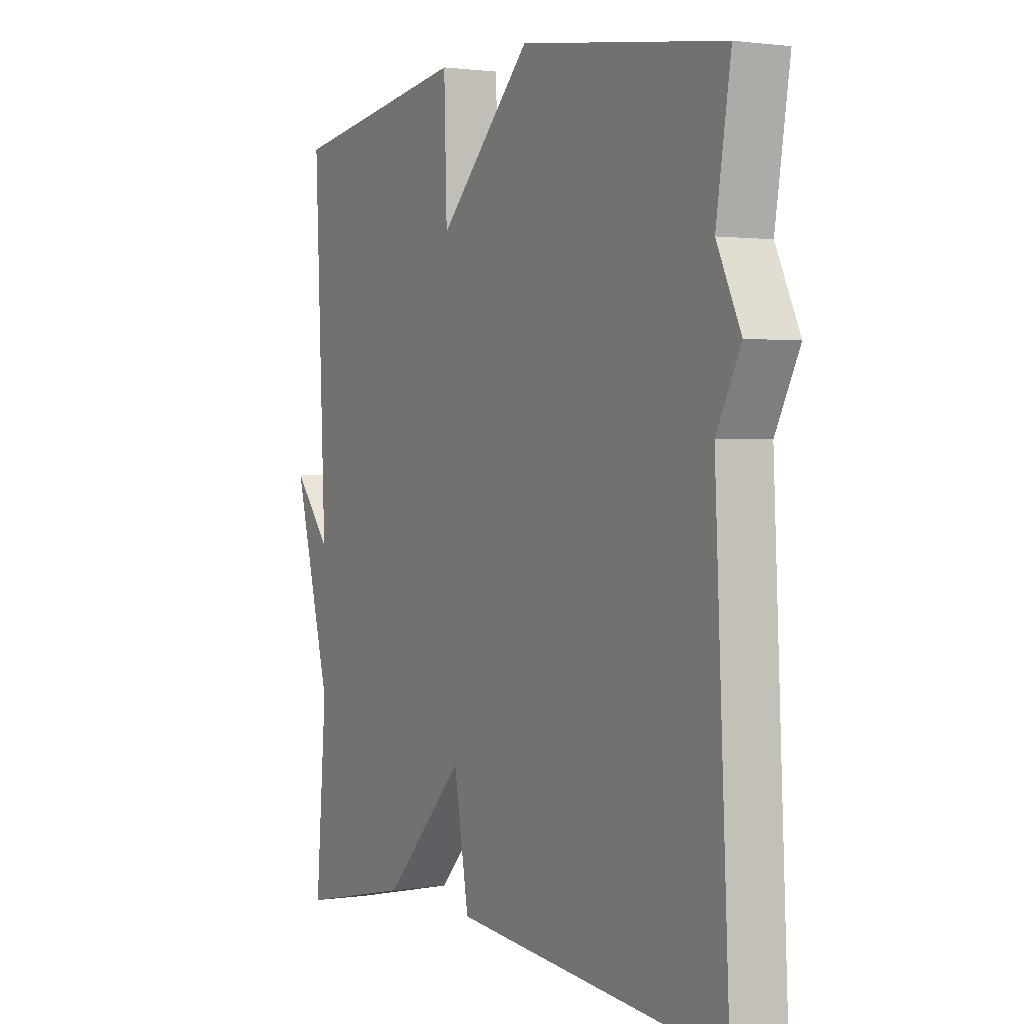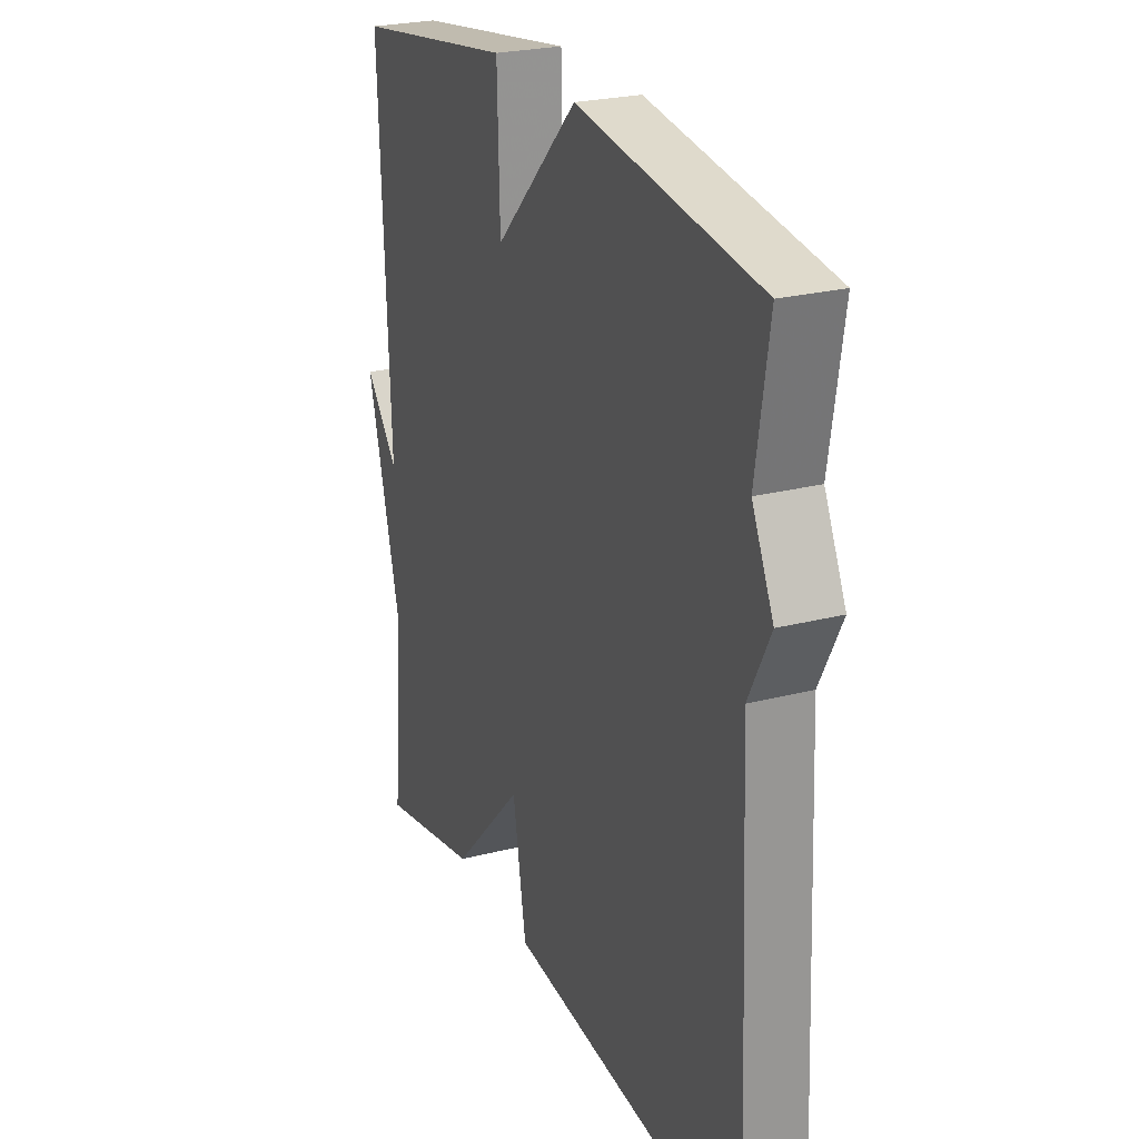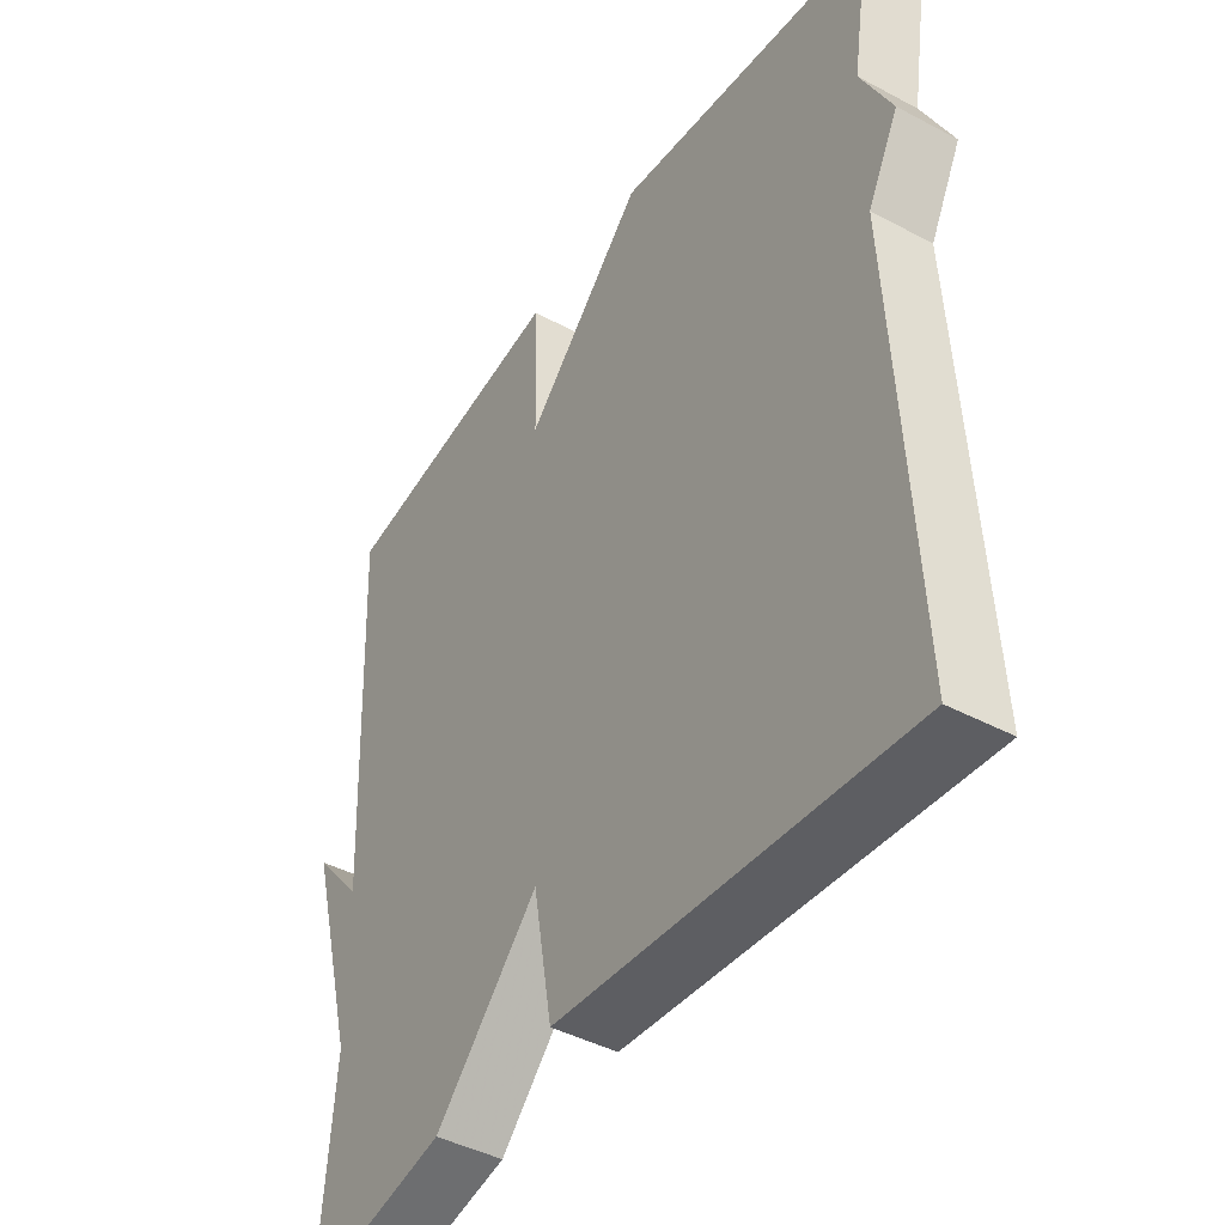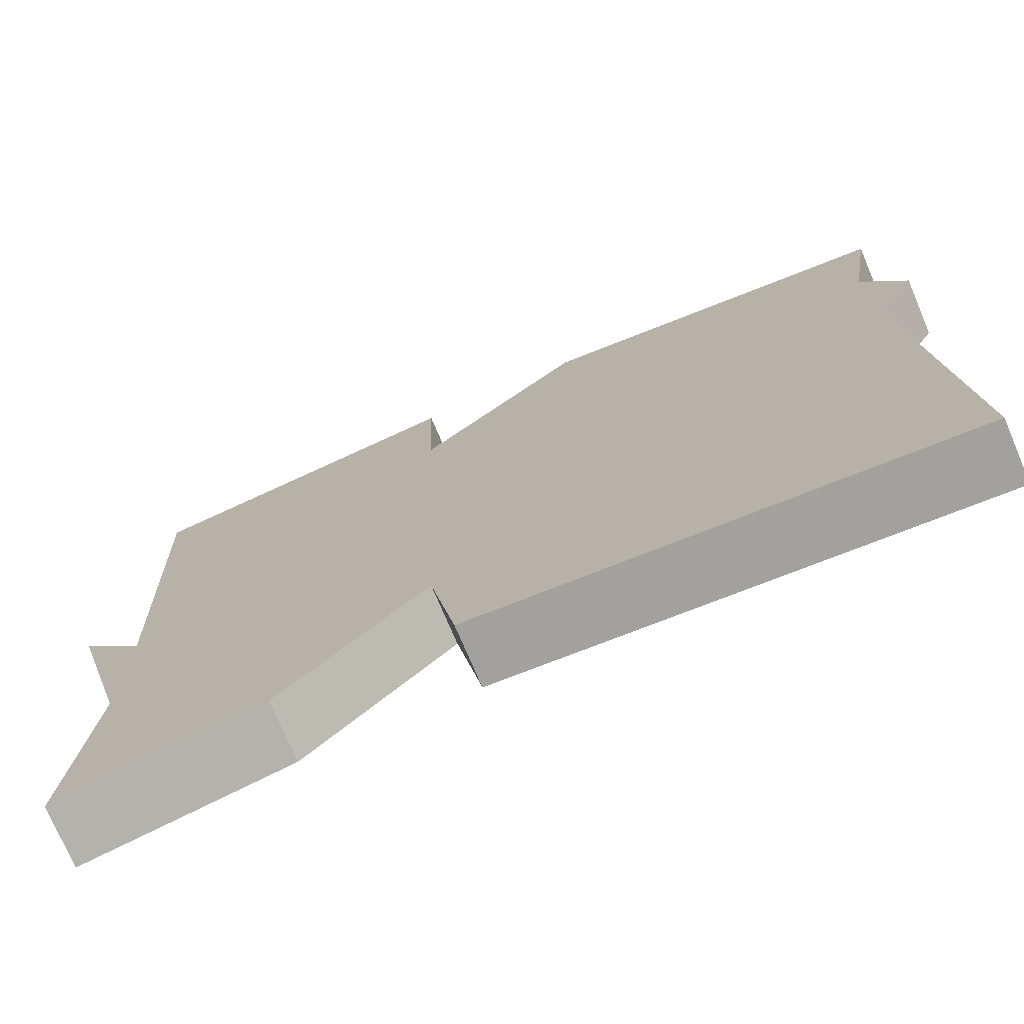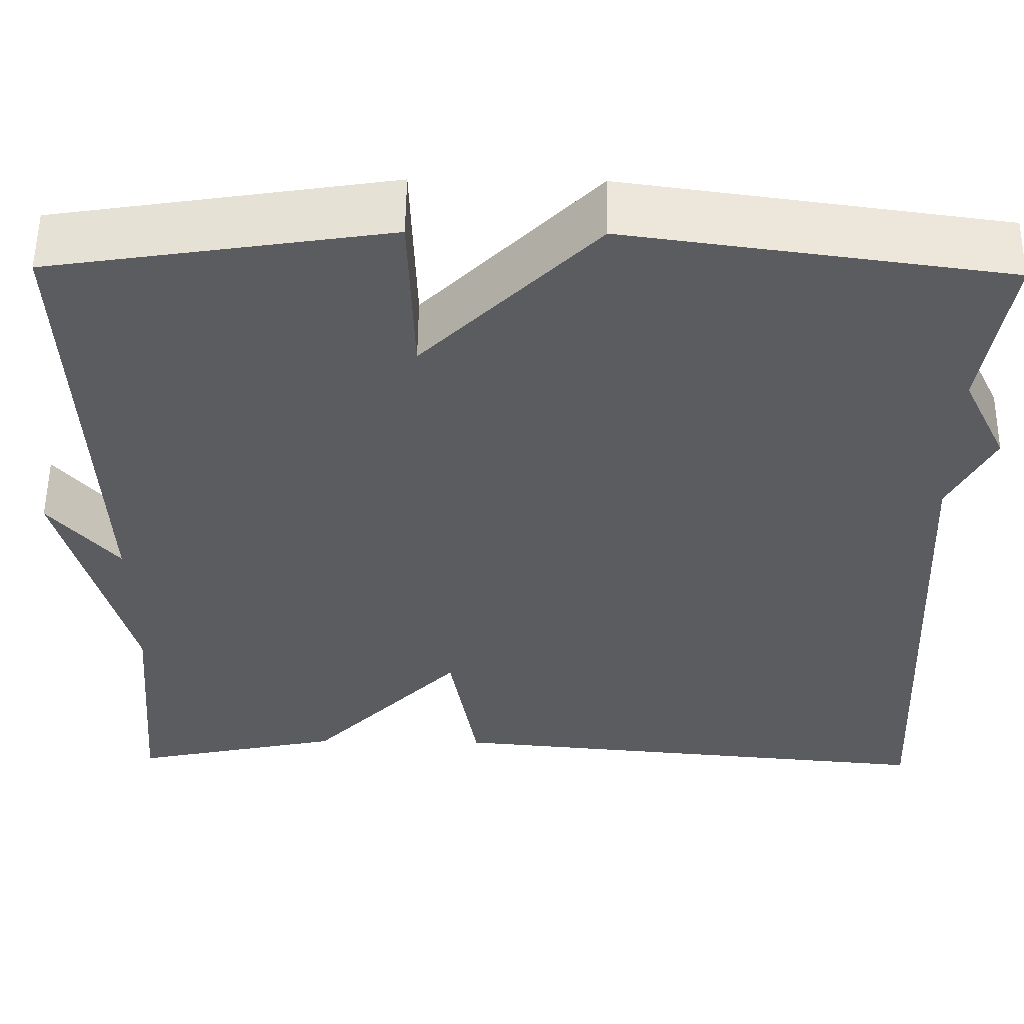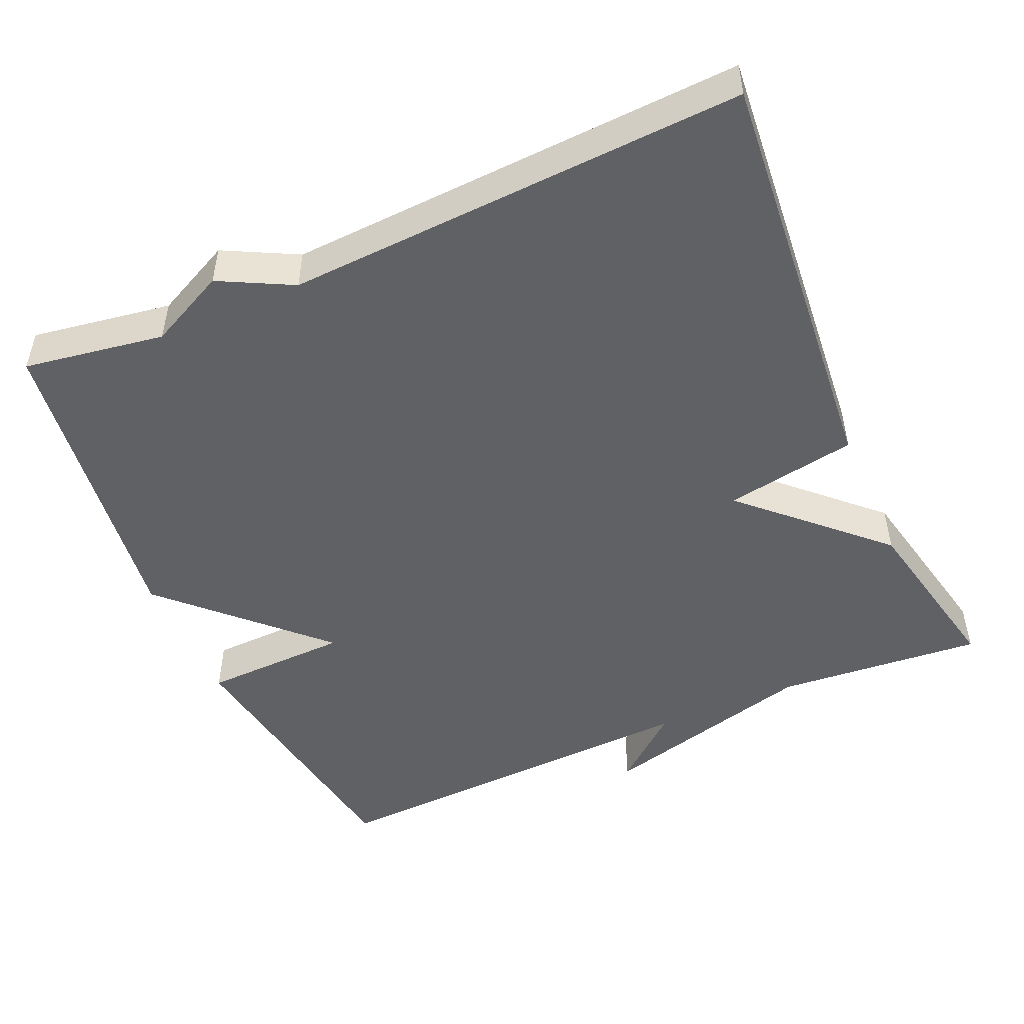
<metadata>
{"format":"obj","ext":"obj","renderer":"f3d","projection":"perspective","resolution":1024,"background":"white","views":[{"elev":1.4,"azim":61.7,"up":"+Z"},{"elev":24.8,"azim":67.3,"up":"+Z"},{"elev":-43.6,"azim":57.9,"up":"+Z"},{"elev":-74.9,"azim":23.0,"up":"+Z"},{"elev":54.9,"azim":0.6,"up":"+Z"},{"elev":-49.2,"azim":113.8,"up":"+Y"}]}
</metadata>
<code>
v -0.5 0.07 -0.5
v -0.477 0.07 -0.224
v -0.555 0.07 0.068
v -0.477 0.07 -0.024
v -0.5 0.07 0.5
v -0.123 0.07 0.558
v -0.117 0.07 0.362
v 0.077 0.07 0.558
v 0.5 0.07 0.5
v 0.47 0.07 0.312
v 0.52 0.07 0.209
v 0.47 0.07 0.112
v 0.5 0.07 -0.5
v -0.064 0.07 -0.45
v -0.095 0.07 -0.274
v -0.264 0.07 -0.45
v -0.5 0 -0.5
v -0.477 0 -0.224
v -0.555 0 0.068
v -0.477 0 -0.024
v -0.5 0 0.5
v -0.123 0 0.558
v -0.117 0 0.362
v 0.077 0 0.558
v 0.5 0 0.5
v 0.47 0 0.312
v 0.52 0 0.209
v 0.47 0 0.112
v 0.5 0 -0.5
v -0.064 0 -0.45
v -0.095 0 -0.274
v -0.264 0 -0.45
f 15 16 1 2
f 12 13 14 15
f 12 15 2
f 11 12 2
f 10 11 2
f 9 10 2
f 8 9 2
f 7 8 2
f 4 5 6 7
f 4 7 2
f 2 3 4
f 18 17 32 31
f 31 30 29 28
f 18 31 28
f 18 28 27
f 18 27 26
f 18 26 25
f 18 25 24
f 18 24 23
f 23 22 21 20
f 18 23 20
f 20 19 18
f 1 17 18 2
f 2 18 19 3
f 3 19 20 4
f 4 20 21 5
f 5 21 22 6
f 6 22 23 7
f 7 23 24 8
f 8 24 25 9
f 9 25 26 10
f 10 26 27 11
f 11 27 28 12
f 12 28 29 13
f 13 29 30 14
f 14 30 31 15
f 15 31 32 16
f 16 32 17 1

</code>
